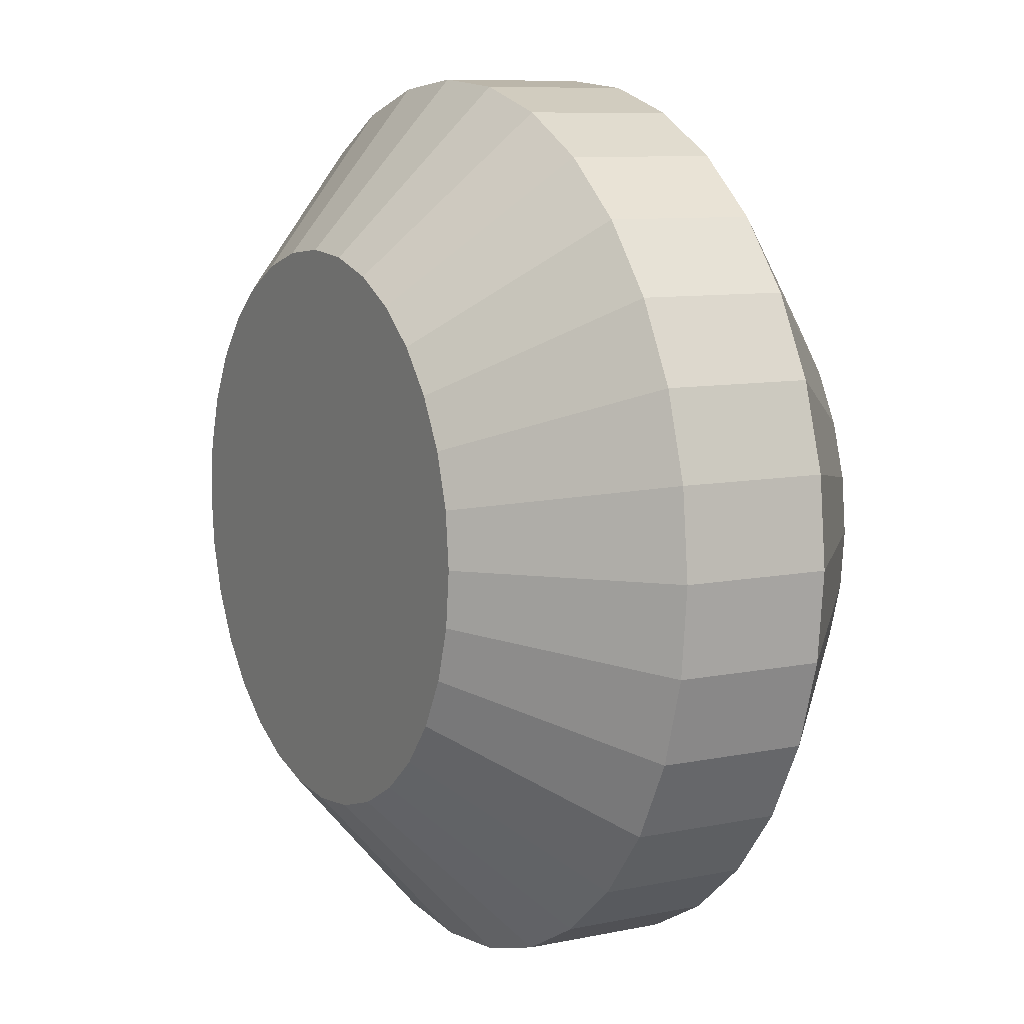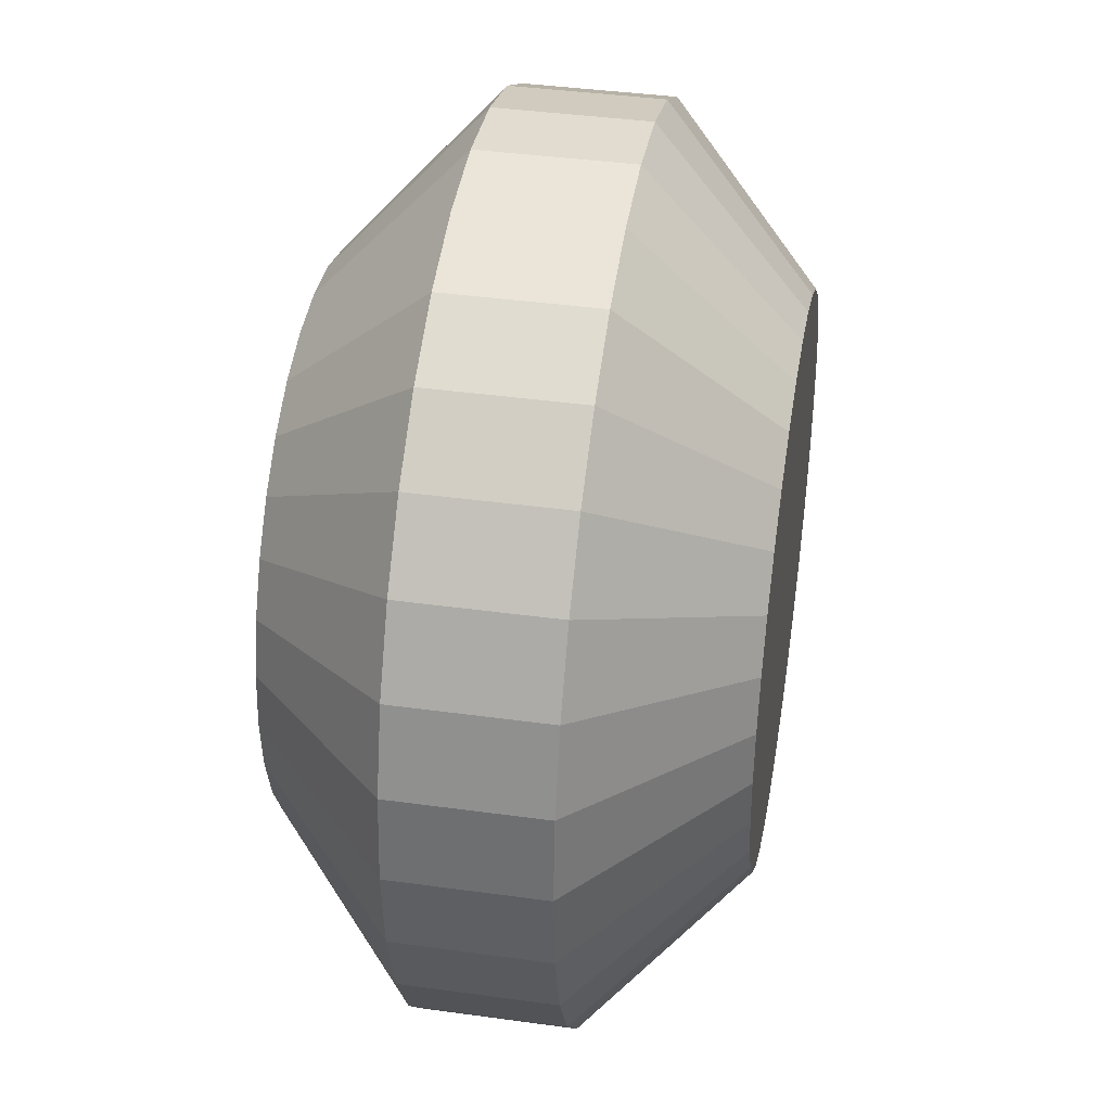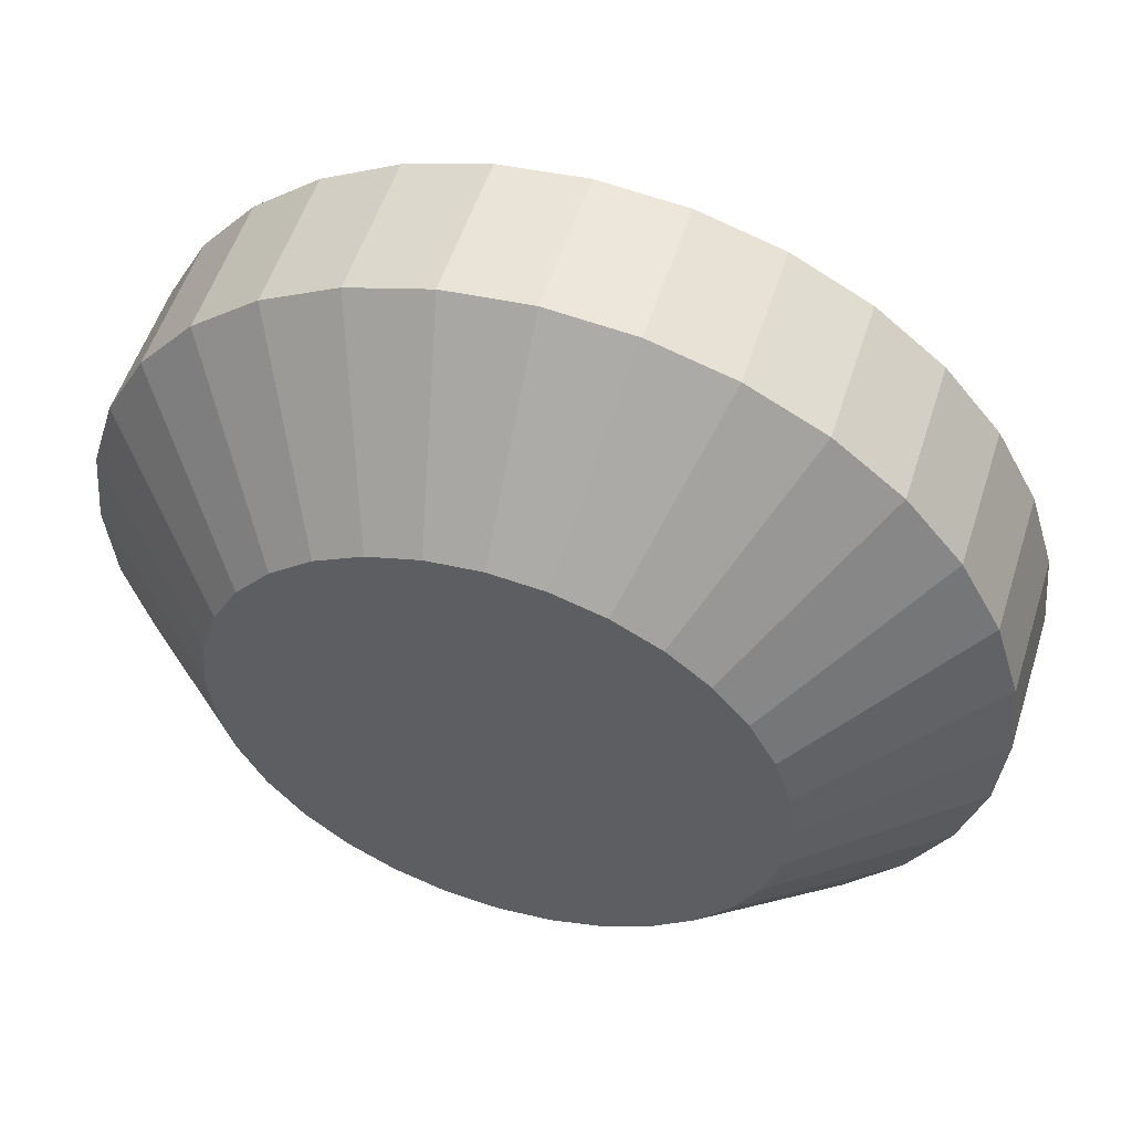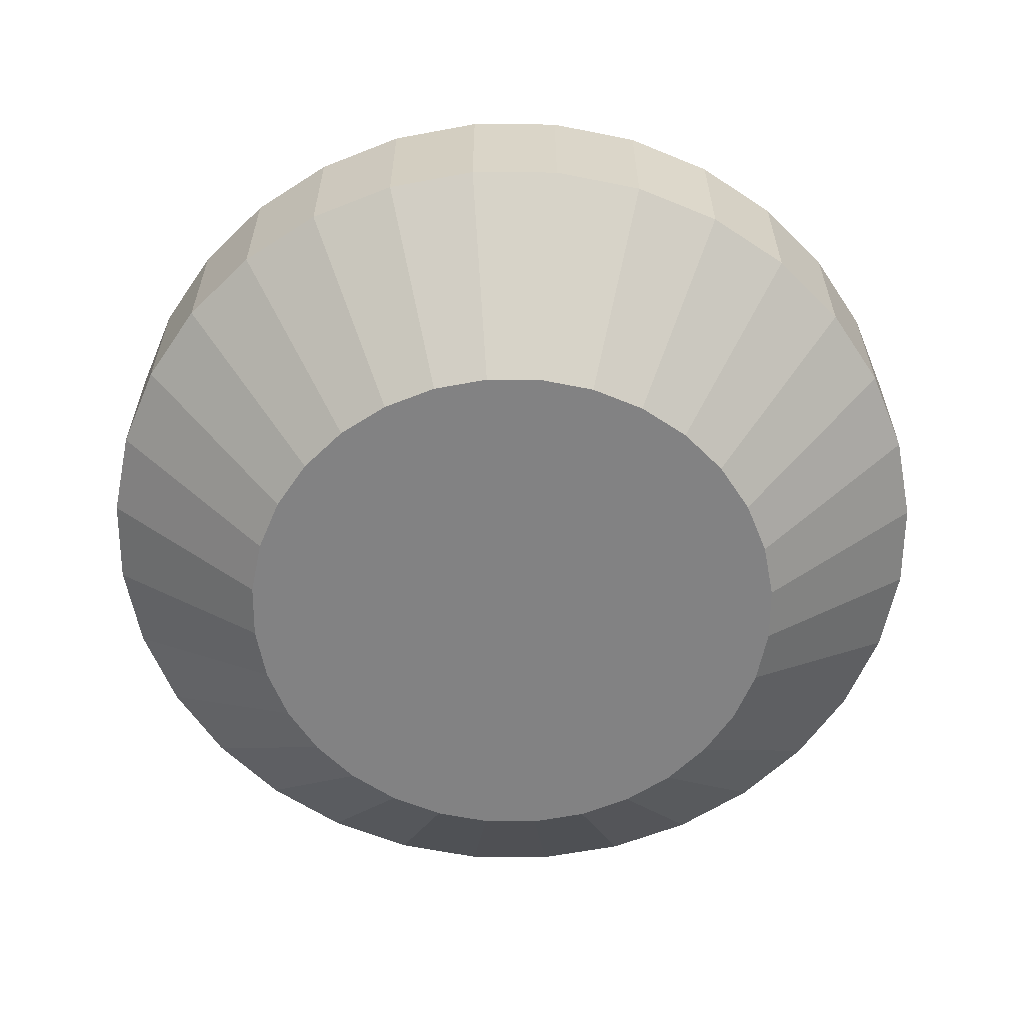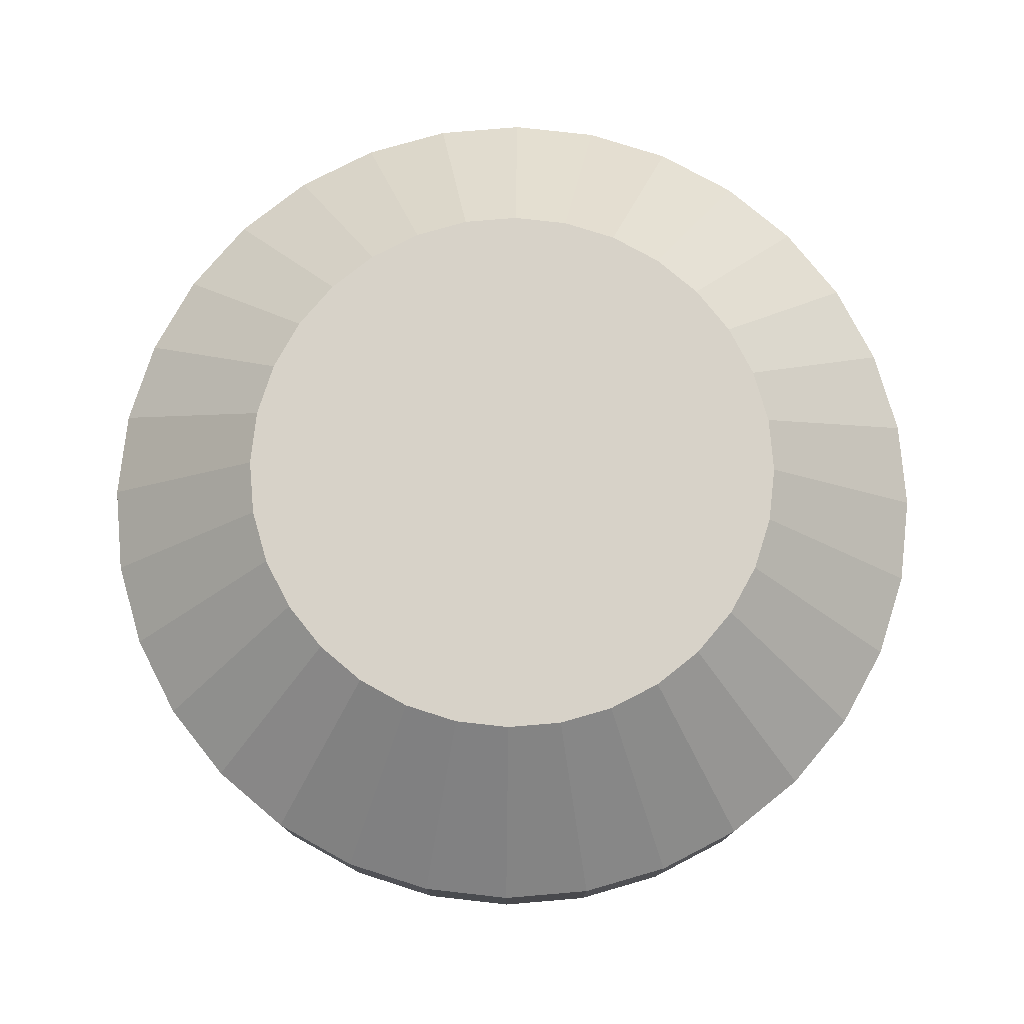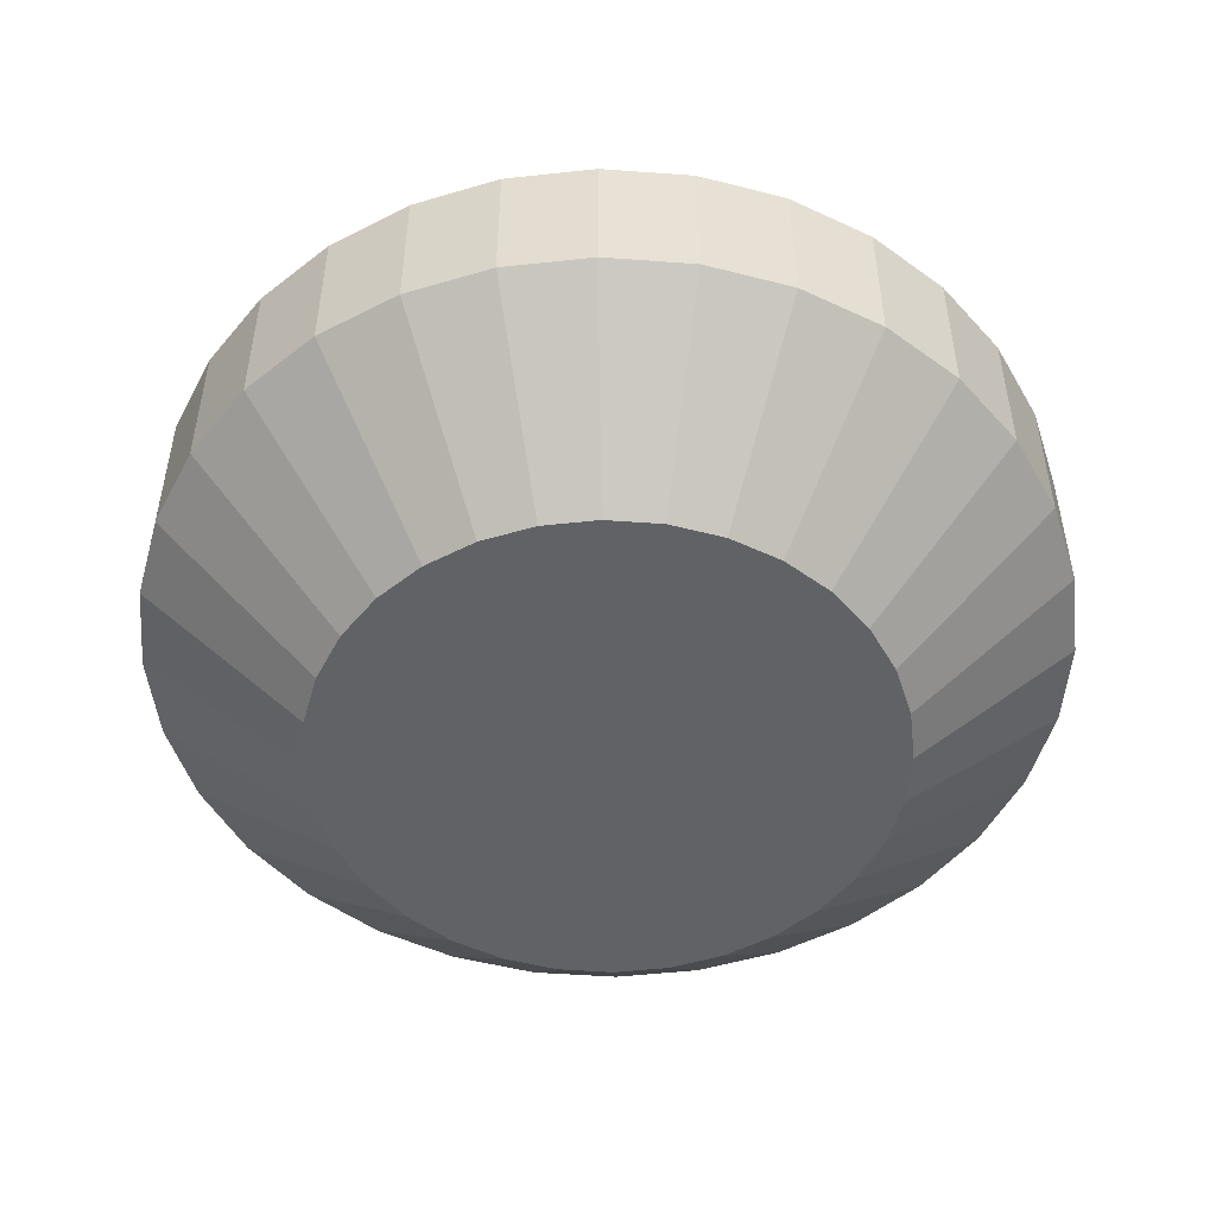
<metadata>
{"format":"obj","ext":"obj","renderer":"f3d","projection":"perspective","resolution":1024,"background":"white","views":[{"elev":8.7,"azim":-119.4,"up":"+Z"},{"elev":39.8,"azim":-80.3,"up":"+Z"},{"elev":53.5,"azim":17.4,"up":"+Z"},{"elev":-60.9,"azim":129.0,"up":"+Y"},{"elev":77.3,"azim":-156.7,"up":"+Y"},{"elev":-50.7,"azim":68.6,"up":"+Y"}]}
</metadata>
<code>
o Cylinder
v 0 0 -0.25
v 0 0.4 -0.25
v 0.04877 0 -0.2452
v 0.04877 0.4 -0.2452
v 0.09567 0 -0.231
v 0.09567 0.4 -0.231
v 0.1389 0 -0.2079
v 0.1389 0.4 -0.2079
v 0.1768 0 -0.1768
v 0.1768 0.4 -0.1768
v 0.2079 0 -0.1389
v 0.2079 0.4 -0.1389
v 0.231 0 -0.09567
v 0.231 0.4 -0.09567
v 0.2452 0 -0.04877
v 0.2452 0.4 -0.04877
v 0.25 0 0
v 0.25 0.4 0
v 0.2452 0 0.04877
v 0.2452 0.4 0.04877
v 0.231 0 0.09567
v 0.231 0.4 0.09567
v 0.2079 0 0.1389
v 0.2079 0.4 0.1389
v 0.1768 0 0.1768
v 0.1768 0.4 0.1768
v 0.1389 0 0.2079
v 0.1389 0.4 0.2079
v 0.09567 0 0.231
v 0.09567 0.4 0.231
v 0.04877 0 0.2452
v 0.04877 0.4 0.2452
v 0 0 0.25
v 0 0.4 0.25
v -0.04877 0 0.2452
v -0.04877 0.4 0.2452
v -0.09567 0 0.231
v -0.09567 0.4 0.231
v -0.1389 0 0.2079
v -0.1389 0.4 0.2079
v -0.1768 0 0.1768
v -0.1768 0.4 0.1768
v -0.2079 0 0.1389
v -0.2079 0.4 0.1389
v -0.231 0 0.09567
v -0.231 0.4 0.09567
v -0.2452 0 0.04877
v -0.2452 0.4 0.04877
v -0.25 0 0
v -0.25 0.4 0
v -0.2452 0 -0.04877
v -0.2452 0.4 -0.04877
v -0.231 0 -0.09567
v -0.231 0.4 -0.09567
v -0.2079 0 -0.1389
v -0.2079 0.4 -0.1389
v -0.1768 0 -0.1768
v -0.1768 0.4 -0.1768
v -0.1389 0 -0.2079
v -0.1389 0.4 -0.2079
v -0.09567 0 -0.231
v -0.09567 0.4 -0.231
v -0.04877 0 -0.2452
v -0.04877 0.4 -0.2452
v 0 0.1333 -0.4
v 0 0.2667 -0.4
v 0.07804 0.2667 -0.3923
v 0.07804 0.1333 -0.3923
v 0.1531 0.2667 -0.3696
v 0.1531 0.1333 -0.3696
v 0.2222 0.2667 -0.3326
v 0.2222 0.1333 -0.3326
v 0.2828 0.2667 -0.2828
v 0.2828 0.1333 -0.2828
v 0.3326 0.2667 -0.2222
v 0.3326 0.1333 -0.2222
v 0.3696 0.2667 -0.1531
v 0.3696 0.1333 -0.1531
v 0.3923 0.2667 -0.07804
v 0.3923 0.1333 -0.07804
v 0.4 0.2667 0
v 0.4 0.1333 0
v 0.3923 0.2667 0.07804
v 0.3923 0.1333 0.07804
v 0.3696 0.2667 0.1531
v 0.3696 0.1333 0.1531
v 0.3326 0.2667 0.2222
v 0.3326 0.1333 0.2222
v 0.2828 0.2667 0.2828
v 0.2828 0.1333 0.2828
v 0.2222 0.2667 0.3326
v 0.2222 0.1333 0.3326
v 0.1531 0.2667 0.3696
v 0.1531 0.1333 0.3696
v 0.07804 0.2667 0.3923
v 0.07804 0.1333 0.3923
v 0 0.2667 0.4
v 0 0.1333 0.4
v -0.07804 0.2667 0.3923
v -0.07804 0.1333 0.3923
v -0.1531 0.2667 0.3696
v -0.1531 0.1333 0.3696
v -0.2222 0.2667 0.3326
v -0.2222 0.1333 0.3326
v -0.2828 0.2667 0.2828
v -0.2828 0.1333 0.2828
v -0.3326 0.2667 0.2222
v -0.3326 0.1333 0.2222
v -0.3696 0.2667 0.1531
v -0.3696 0.1333 0.1531
v -0.3923 0.2667 0.07804
v -0.3923 0.1333 0.07804
v -0.4 0.2667 0
v -0.4 0.1333 0
v -0.3923 0.2667 -0.07804
v -0.3923 0.1333 -0.07804
v -0.3696 0.2667 -0.1531
v -0.3696 0.1333 -0.1531
v -0.3326 0.2667 -0.2222
v -0.3326 0.1333 -0.2222
v -0.2828 0.2667 -0.2828
v -0.2828 0.1333 -0.2828
v -0.2222 0.2667 -0.3326
v -0.2222 0.1333 -0.3326
v -0.1531 0.2667 -0.3696
v -0.1531 0.1333 -0.3696
v -0.07804 0.2667 -0.3923
v -0.07804 0.1333 -0.3923
f 2 67 66
f 4 69 67
f 6 71 69
f 71 10 73
f 10 75 73
f 12 77 75
f 77 16 79
f 16 81 79
f 18 83 81
f 20 85 83
f 22 87 85
f 87 26 89
f 26 91 89
f 28 93 91
f 93 32 95
f 32 97 95
f 34 99 97
f 36 101 99
f 38 103 101
f 103 42 105
f 42 107 105
f 44 109 107
f 109 48 111
f 48 113 111
f 50 115 113
f 52 117 115
f 54 119 117
f 119 58 121
f 58 123 121
f 60 125 123
f 38 22 6
f 125 64 127
f 64 66 127
f 31 47 63
f 63 65 1
f 127 65 128
f 126 63 61
f 125 128 126
f 124 61 59
f 123 126 124
f 122 59 57
f 121 124 122
f 120 57 55
f 119 122 120
f 118 55 53
f 117 120 118
f 51 118 53
f 115 118 116
f 114 51 49
f 113 116 114
f 47 114 49
f 111 114 112
f 110 47 45
f 109 112 110
f 108 45 43
f 107 110 108
f 106 43 41
f 105 108 106
f 104 41 39
f 103 106 104
f 102 39 37
f 101 104 102
f 35 102 37
f 99 102 100
f 98 35 33
f 97 100 98
f 31 98 33
f 95 98 96
f 94 31 29
f 93 96 94
f 92 29 27
f 91 94 92
f 90 27 25
f 89 92 90
f 88 25 23
f 87 90 88
f 86 23 21
f 85 88 86
f 19 86 21
f 83 86 84
f 82 19 17
f 81 84 82
f 15 82 17
f 79 82 80
f 78 15 13
f 77 80 78
f 76 13 11
f 75 78 76
f 74 11 9
f 73 76 74
f 72 9 7
f 71 74 72
f 70 7 5
f 69 72 70
f 3 70 5
f 67 70 68
f 65 3 1
f 66 68 65
f 2 4 67
f 4 6 69
f 6 8 71
f 71 8 10
f 10 12 75
f 12 14 77
f 77 14 16
f 16 18 81
f 18 20 83
f 20 22 85
f 22 24 87
f 87 24 26
f 26 28 91
f 28 30 93
f 93 30 32
f 32 34 97
f 34 36 99
f 36 38 101
f 38 40 103
f 103 40 42
f 42 44 107
f 44 46 109
f 109 46 48
f 48 50 113
f 50 52 115
f 52 54 117
f 54 56 119
f 119 56 58
f 58 60 123
f 60 62 125
f 6 4 2
f 2 64 62
f 62 60 58
f 58 56 54
f 54 52 50
f 50 48 46
f 46 44 42
f 42 40 38
f 38 36 34
f 34 32 30
f 30 28 26
f 26 24 22
f 22 20 18
f 18 16 14
f 14 12 10
f 10 8 6
f 6 2 62
f 62 58 54
f 54 50 46
f 46 42 38
f 38 34 30
f 30 26 22
f 22 18 14
f 14 10 6
f 6 62 54
f 54 46 38
f 38 30 22
f 22 14 6
f 6 54 38
f 125 62 64
f 64 2 66
f 63 1 3
f 3 5 7
f 7 9 11
f 11 13 15
f 15 17 19
f 19 21 23
f 23 25 27
f 27 29 31
f 31 33 35
f 35 37 39
f 39 41 43
f 43 45 47
f 47 49 51
f 51 53 55
f 55 57 59
f 59 61 63
f 63 3 7
f 7 11 15
f 15 19 23
f 23 27 31
f 31 35 39
f 39 43 47
f 47 51 55
f 55 59 63
f 63 7 15
f 15 23 31
f 31 39 47
f 47 55 63
f 63 15 31
f 63 128 65
f 127 66 65
f 126 128 63
f 125 127 128
f 124 126 61
f 123 125 126
f 122 124 59
f 121 123 124
f 120 122 57
f 119 121 122
f 118 120 55
f 117 119 120
f 51 116 118
f 115 117 118
f 114 116 51
f 113 115 116
f 47 112 114
f 111 113 114
f 110 112 47
f 109 111 112
f 108 110 45
f 107 109 110
f 106 108 43
f 105 107 108
f 104 106 41
f 103 105 106
f 102 104 39
f 101 103 104
f 35 100 102
f 99 101 102
f 98 100 35
f 97 99 100
f 31 96 98
f 95 97 98
f 94 96 31
f 93 95 96
f 92 94 29
f 91 93 94
f 90 92 27
f 89 91 92
f 88 90 25
f 87 89 90
f 86 88 23
f 85 87 88
f 19 84 86
f 83 85 86
f 82 84 19
f 81 83 84
f 15 80 82
f 79 81 82
f 78 80 15
f 77 79 80
f 76 78 13
f 75 77 78
f 74 76 11
f 73 75 76
f 72 74 9
f 71 73 74
f 70 72 7
f 69 71 72
f 3 68 70
f 67 69 70
f 65 68 3
f 66 67 68

</code>
